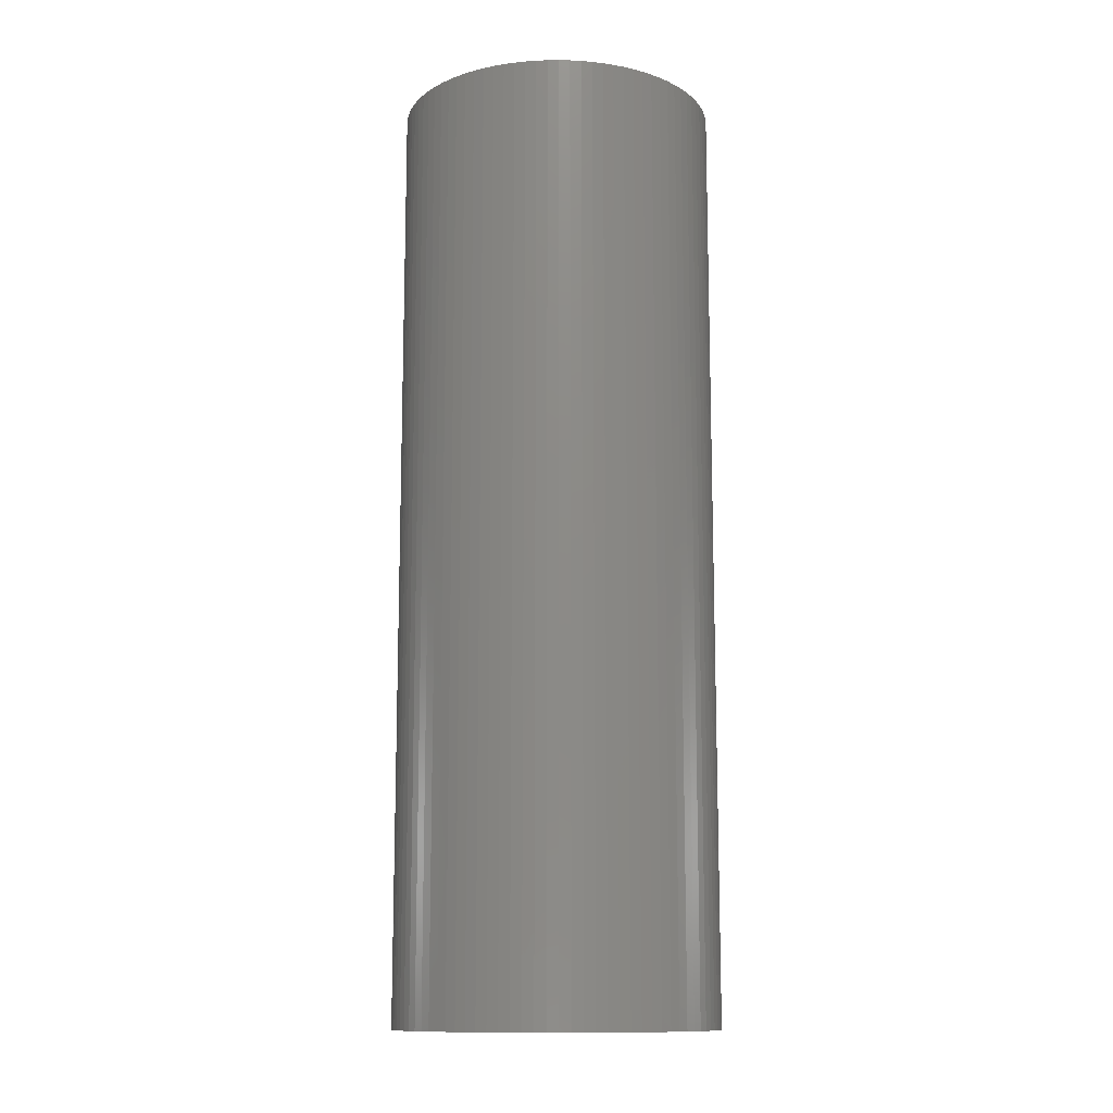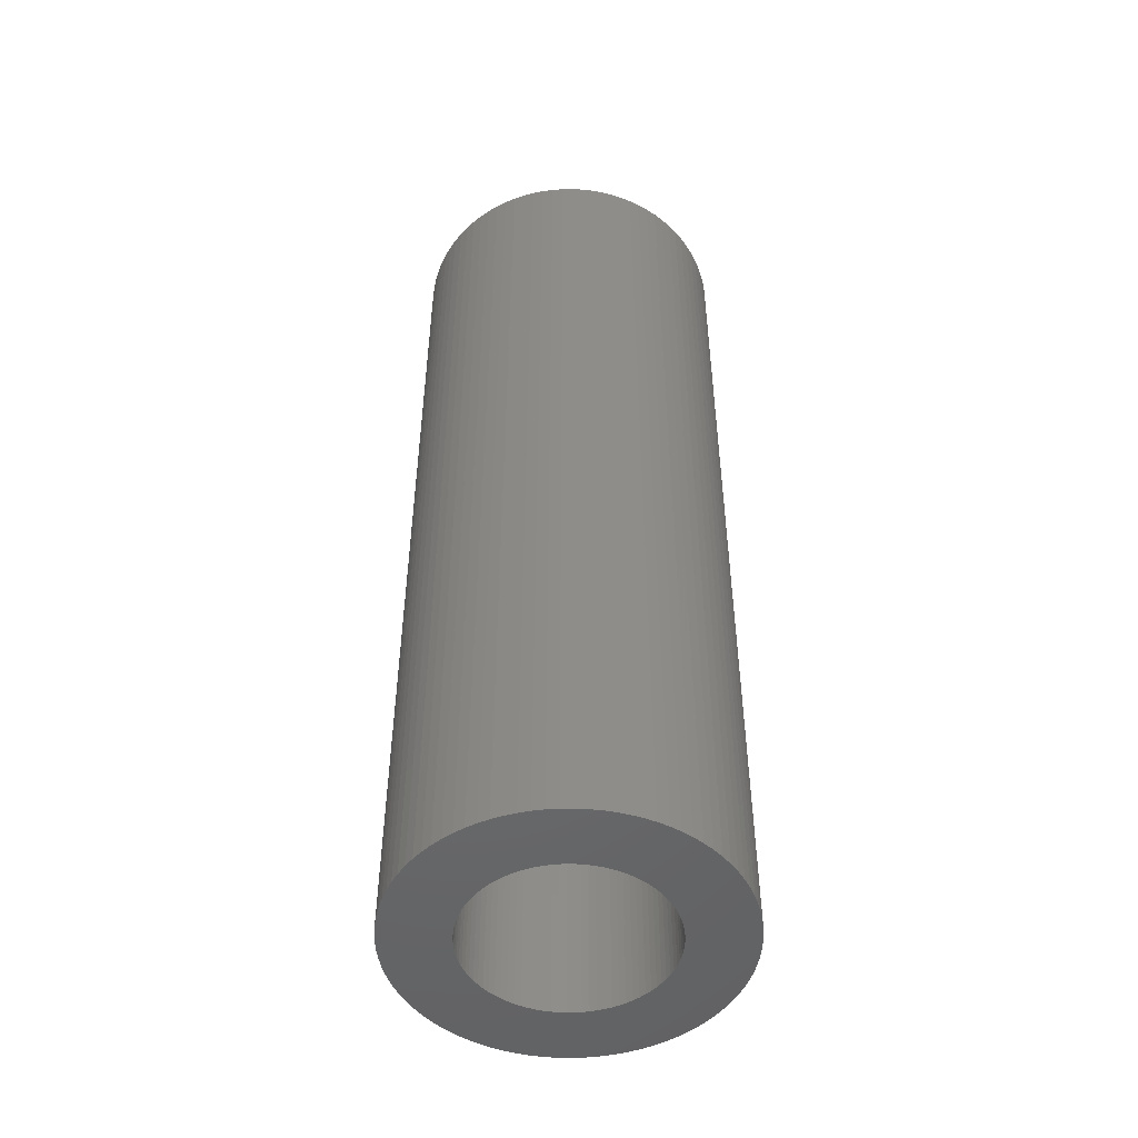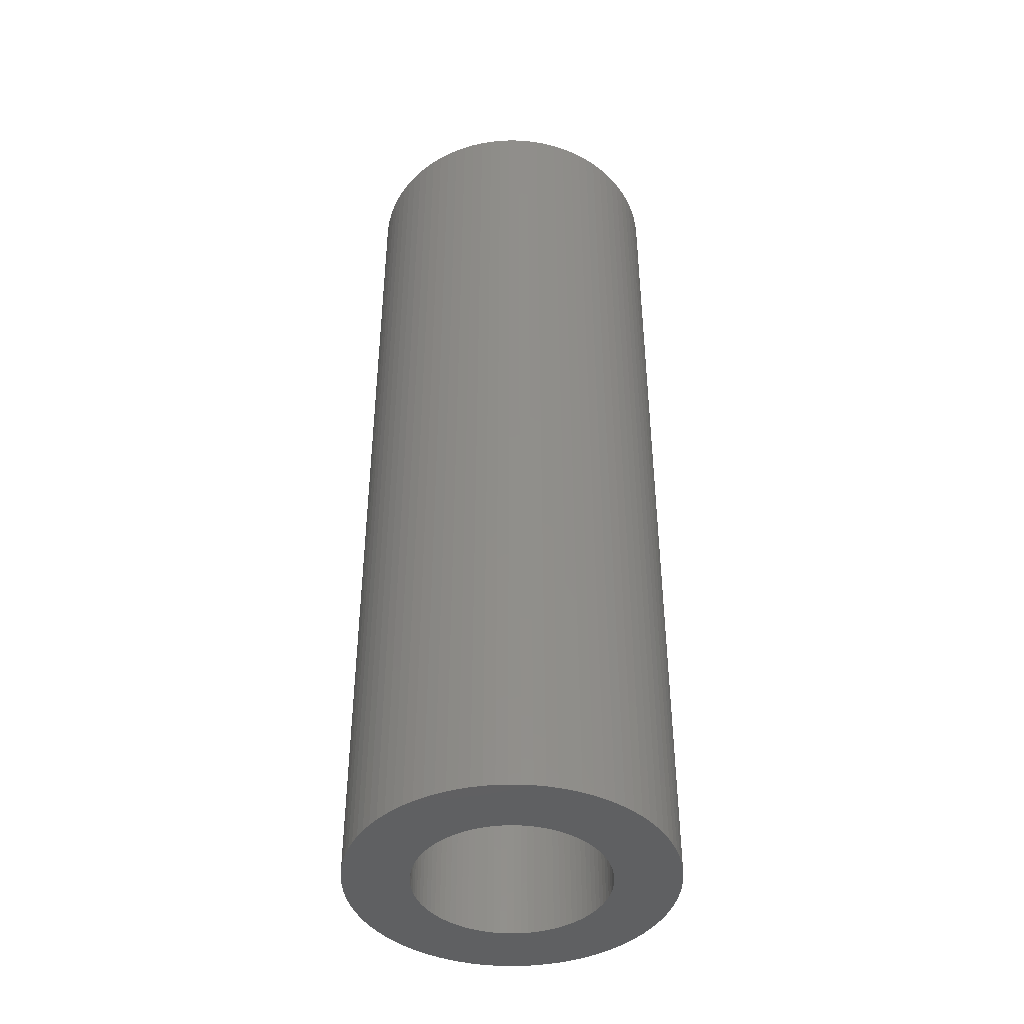
<metadata>
{"format":"stl","ext":"stl","renderer":"f3d","projection":"perspective","resolution":1024,"background":"white","views":[{"elev":-12.5,"azim":125.2,"up":"+Z"},{"elev":-49.4,"azim":48.6,"up":"+Z"},{"elev":-42.7,"azim":-32.8,"up":"+Z"}]}
</metadata>
<code>
# stl→obj: 360 verts, 720 faces
v 2.55 0 15
v 2.544 0.1779 0
v 2.544 0.1779 15
v 2.55 0 0
v -2.55 0 0
v -2.544 0.1779 15
v -2.544 0.1779 0
v -2.55 0 15
v 0.08899 2.548 0
v -0.08899 2.548 15
v 0.08899 2.548 15
v -0.08899 2.548 0
v -0.08899 -2.548 0
v 0.08899 -2.548 15
v -0.08899 -2.548 15
v 0.08899 -2.548 0
v 1.834 1.771 0
v 1.706 1.895 15
v 1.834 1.771 15
v 1.706 1.895 0
v -1.706 1.895 0
v -1.834 1.771 15
v -1.706 1.895 15
v -1.834 1.771 0
v -0.9552 2.364 0
v -1.118 2.292 15
v -0.9552 2.364 15
v -1.118 2.292 0
v 2.33 1.037 15
v 2.252 1.197 0
v 2.252 1.197 15
v 2.33 1.037 0
v 0.9552 2.364 0
v 0.788 2.425 15
v 0.9552 2.364 15
v 0.788 2.425 0
v 1.426 2.114 0
v 1.275 2.208 15
v 1.426 2.114 15
v 1.275 2.208 0
v -2.33 1.037 0
v -2.252 1.197 15
v -2.252 1.197 0
v -2.33 1.037 15
v -0.4428 2.511 0
v -0.6169 2.474 15
v -0.4428 2.511 15
v -0.6169 2.474 0
v 2.494 0.5302 15
v 2.451 0.7029 0
v 2.451 0.7029 15
v 2.494 0.5302 0
v 2.063 1.499 15
v 1.953 1.639 0
v 1.953 1.639 15
v 2.063 1.499 0
v 2.163 1.351 15
v 2.163 1.351 0
v 0.4428 2.511 0
v 0.2665 2.536 15
v 0.4428 2.511 15
v 0.2665 2.536 0
v 0.6169 2.474 15
v 0.6169 2.474 0
v 1.118 2.292 15
v 1.118 2.292 0
v 1.57 2.009 15
v 1.57 2.009 0
v -2.494 0.5302 0
v -2.451 0.7029 15
v -2.451 0.7029 0
v -2.494 0.5302 15
v -2.163 1.351 0
v -2.063 1.499 15
v -2.063 1.499 0
v -2.163 1.351 15
v 1.525 0 15
v 1.521 0.1064 15
v 2.525 0.3549 15
v 2.544 -0.1779 15
v 1.51 0.2122 15
v 1.521 -0.1064 15
v 1.492 0.3171 15
v 2.525 -0.3549 15
v 1.466 0.4203 15
v 2.396 0.8721 15
v 1.51 -0.2122 15
v 1.433 0.5216 15
v 2.494 -0.5302 15
v 1.393 0.6203 15
v 1.492 -0.3171 15
v 1.346 0.7159 15
v 2.451 -0.7029 15
v 1.293 0.8081 15
v 1.466 -0.4203 15
v 1.234 0.8964 15
v 2.396 -0.8721 15
v 1.168 0.9802 15
v 1.433 -0.5216 15
v 1.097 1.059 15
v 2.33 -1.037 15
v 1.02 1.133 15
v 1.393 -0.6203 15
v 2.252 -1.197 15
v 0.9389 1.202 15
v 0.8528 1.264 15
v 0.7625 1.321 15
v 0.6685 1.371 15
v 0.5713 1.414 15
v 0.4713 1.45 15
v 0.3689 1.48 15
v 0.2648 1.502 15
v 0.1594 1.517 15
v 0.05322 1.524 15
v -0.05322 1.524 15
v -0.1594 1.517 15
v -0.2665 2.536 15
v -0.2648 1.502 15
v -0.3689 1.48 15
v -0.4713 1.45 15
v -0.788 2.425 15
v -0.5713 1.414 15
v -0.6685 1.371 15
v -0.7625 1.321 15
v -1.275 2.208 15
v -0.8528 1.264 15
v -1.426 2.114 15
v -0.9389 1.202 15
v -1.57 2.009 15
v -1.02 1.133 15
v -1.097 1.059 15
v -1.168 0.9802 15
v -1.953 1.639 15
v -1.234 0.8964 15
v -1.293 0.8081 15
v -1.346 0.7159 15
v -1.393 0.6203 15
v 1.346 -0.7159 15
v 2.163 -1.351 15
v 1.293 -0.8081 15
v 2.063 -1.499 15
v 1.234 -0.8964 15
v 1.953 -1.639 15
v 1.168 -0.9802 15
v 1.834 -1.771 15
v 1.097 -1.059 15
v 1.706 -1.895 15
v 1.02 -1.133 15
v 1.57 -2.009 15
v 0.9389 -1.202 15
v 1.426 -2.114 15
v 0.8528 -1.264 15
v 1.275 -2.208 15
v 0.7625 -1.321 15
v 1.118 -2.292 15
v 0.6685 -1.371 15
v 0.9552 -2.364 15
v 0.5713 -1.414 15
v 0.788 -2.425 15
v 0.4713 -1.45 15
v 0.6169 -2.474 15
v 0.3689 -1.48 15
v 0.4428 -2.511 15
v 0.2648 -1.502 15
v 0.2665 -2.536 15
v 0.1594 -1.517 15
v 0.05322 -1.524 15
v -0.05322 -1.524 15
v -0.1594 -1.517 15
v -0.2665 -2.536 15
v -0.2648 -1.502 15
v -0.4428 -2.511 15
v -0.3689 -1.48 15
v -0.6169 -2.474 15
v -0.4713 -1.45 15
v -0.788 -2.425 15
v -0.5713 -1.414 15
v -0.9552 -2.364 15
v -0.6685 -1.371 15
v -1.118 -2.292 15
v -0.7625 -1.321 15
v -1.275 -2.208 15
v -0.8528 -1.264 15
v -1.426 -2.114 15
v -0.9389 -1.202 15
v -1.57 -2.009 15
v -1.02 -1.133 15
v -1.706 -1.895 15
v -1.097 -1.059 15
v -1.834 -1.771 15
v -1.168 -0.9802 15
v -1.953 -1.639 15
v -1.234 -0.8964 15
v -2.063 -1.499 15
v -1.293 -0.8081 15
v -2.163 -1.351 15
v -1.346 -0.7159 15
v -2.252 -1.197 15
v -1.393 -0.6203 15
v -2.33 -1.037 15
v -1.433 -0.5216 15
v -2.396 -0.8721 15
v -1.466 -0.4203 15
v -2.451 -0.7029 15
v -1.492 -0.3171 15
v -2.494 -0.5302 15
v -1.51 -0.2122 15
v -2.525 -0.3549 15
v -1.521 -0.1064 15
v -2.544 -0.1779 15
v -1.525 0 15
v -1.433 0.5216 15
v -2.396 0.8721 15
v -1.466 0.4203 15
v -1.492 0.3171 15
v -1.51 0.2122 15
v -2.525 0.3549 15
v -1.521 0.1064 15
v -1.426 2.114 0
v -1.57 2.009 0
v -1.275 2.208 0
v -0.788 2.425 0
v -0.2665 2.536 0
v 1.706 -1.895 0
v 1.834 -1.771 0
v 2.163 -1.351 0
v 2.063 -1.499 0
v -1.834 -1.771 0
v -1.706 -1.895 0
v -2.252 -1.197 0
v -2.33 -1.037 0
v -2.063 -1.499 0
v -2.163 -1.351 0
v 1.525 0 0
v 2.544 -0.1779 0
v 1.521 -0.1064 0
v 2.525 -0.3549 0
v 1.51 -0.2122 0
v 2.494 -0.5302 0
v 1.521 0.1064 0
v 1.492 -0.3171 0
v 2.451 -0.7029 0
v 2.525 0.3549 0
v 1.466 -0.4203 0
v 2.396 -0.8721 0
v 1.51 0.2122 0
v 1.433 -0.5216 0
v 2.33 -1.037 0
v 1.393 -0.6203 0
v 2.252 -1.197 0
v 1.492 0.3171 0
v 1.346 -0.7159 0
v 1.293 -0.8081 0
v 1.466 0.4203 0
v 1.234 -0.8964 0
v 1.953 -1.639 0
v 2.396 0.8721 0
v 1.168 -0.9802 0
v 1.433 0.5216 0
v 1.097 -1.059 0
v 1.02 -1.133 0
v 1.57 -2.009 0
v 1.393 0.6203 0
v 0.9389 -1.202 0
v 1.426 -2.114 0
v 0.8528 -1.264 0
v 1.275 -2.208 0
v 0.7625 -1.321 0
v 1.118 -2.292 0
v 0.6685 -1.371 0
v 0.9552 -2.364 0
v 0.5713 -1.414 0
v 0.788 -2.425 0
v 0.4713 -1.45 0
v 0.6169 -2.474 0
v 0.3689 -1.48 0
v 0.4428 -2.511 0
v 0.2648 -1.502 0
v 0.2665 -2.536 0
v 0.1594 -1.517 0
v 0.05322 -1.524 0
v -0.05322 -1.524 0
v -0.1594 -1.517 0
v -0.2665 -2.536 0
v -0.2648 -1.502 0
v -0.4428 -2.511 0
v -0.3689 -1.48 0
v -0.6169 -2.474 0
v -0.4713 -1.45 0
v -0.788 -2.425 0
v -0.5713 -1.414 0
v -0.9552 -2.364 0
v -0.6685 -1.371 0
v -1.118 -2.292 0
v -0.7625 -1.321 0
v -1.275 -2.208 0
v -0.8528 -1.264 0
v -1.426 -2.114 0
v -0.9389 -1.202 0
v -1.57 -2.009 0
v -1.02 -1.133 0
v -1.097 -1.059 0
v -1.168 -0.9802 0
v -1.953 -1.639 0
v -1.234 -0.8964 0
v -1.293 -0.8081 0
v -1.346 -0.7159 0
v -1.393 -0.6203 0
v 1.346 0.7159 0
v 1.293 0.8081 0
v 1.234 0.8964 0
v 1.168 0.9802 0
v 1.097 1.059 0
v 1.02 1.133 0
v 0.9389 1.202 0
v 0.8528 1.264 0
v 0.7625 1.321 0
v 0.6685 1.371 0
v 0.5713 1.414 0
v 0.4713 1.45 0
v 0.3689 1.48 0
v 0.2648 1.502 0
v 0.1594 1.517 0
v 0.05322 1.524 0
v -0.05322 1.524 0
v -0.1594 1.517 0
v -0.2648 1.502 0
v -0.3689 1.48 0
v -0.4713 1.45 0
v -0.5713 1.414 0
v -0.6685 1.371 0
v -0.7625 1.321 0
v -0.8528 1.264 0
v -0.9389 1.202 0
v -1.02 1.133 0
v -1.097 1.059 0
v -1.168 0.9802 0
v -1.953 1.639 0
v -1.234 0.8964 0
v -1.293 0.8081 0
v -1.346 0.7159 0
v -1.393 0.6203 0
v -1.433 0.5216 0
v -2.396 0.8721 0
v -1.466 0.4203 0
v -1.492 0.3171 0
v -1.51 0.2122 0
v -2.525 0.3549 0
v -1.521 0.1064 0
v -1.525 0 0
v -1.433 -0.5216 0
v -2.396 -0.8721 0
v -1.466 -0.4203 0
v -2.451 -0.7029 0
v -1.492 -0.3171 0
v -2.494 -0.5302 0
v -1.51 -0.2122 0
v -2.525 -0.3549 0
v -1.521 -0.1064 0
v -2.544 -0.1779 0
f 1 2 3
f 2 1 4
f 5 6 7
f 6 5 8
f 9 10 11
f 10 9 12
f 13 14 15
f 14 13 16
f 17 18 19
f 18 17 20
f 21 22 23
f 22 21 24
f 25 26 27
f 26 25 28
f 29 30 31
f 30 29 32
f 33 34 35
f 34 33 36
f 37 38 39
f 38 37 40
f 41 42 43
f 42 41 44
f 45 46 47
f 46 45 48
f 49 50 51
f 50 49 52
f 53 54 55
f 54 53 56
f 55 17 19
f 17 55 54
f 57 56 53
f 56 57 58
f 59 60 61
f 60 59 62
f 36 63 34
f 63 36 64
f 62 11 60
f 11 62 9
f 40 65 38
f 65 40 66
f 20 67 18
f 67 20 68
f 69 70 71
f 70 69 72
f 73 74 75
f 74 73 76
f 43 76 73
f 76 43 42
f 77 1 3
f 78 3 79
f 1 77 80
f 81 79 49
f 82 80 77
f 83 49 51
f 80 82 84
f 85 51 86
f 87 84 82
f 88 86 29
f 84 87 89
f 90 29 31
f 91 89 87
f 92 31 57
f 89 91 93
f 94 57 53
f 95 93 91
f 96 53 55
f 93 95 97
f 98 55 19
f 99 97 95
f 100 19 18
f 97 99 101
f 102 18 67
f 103 101 99
f 101 103 104
f 3 78 77
f 79 81 78
f 49 83 81
f 51 85 83
f 86 88 85
f 105 67 39
f 29 90 88
f 31 92 90
f 57 94 92
f 106 39 38
f 53 96 94
f 55 98 96
f 107 38 65
f 19 100 98
f 18 102 100
f 108 65 35
f 67 105 102
f 39 106 105
f 109 35 34
f 38 107 106
f 65 108 107
f 110 34 63
f 35 109 108
f 34 110 109
f 111 63 61
f 63 111 110
f 112 61 60
f 61 112 111
f 60 113 112
f 11 113 60
f 11 114 113
f 11 115 114
f 10 115 11
f 10 116 115
f 117 116 10
f 116 117 118
f 47 118 117
f 118 47 119
f 46 119 47
f 119 46 120
f 121 120 46
f 120 121 122
f 27 122 121
f 122 27 123
f 26 123 27
f 123 26 124
f 125 124 26
f 124 125 126
f 127 126 125
f 126 127 128
f 129 128 127
f 128 129 130
f 23 130 129
f 130 23 131
f 22 131 23
f 131 22 132
f 133 132 22
f 132 133 134
f 74 134 133
f 134 74 135
f 76 135 74
f 135 76 136
f 136 42 137
f 42 136 76
f 138 104 103
f 104 138 139
f 140 139 138
f 139 140 141
f 142 141 140
f 141 142 143
f 144 143 142
f 143 144 145
f 146 145 144
f 145 146 147
f 148 147 146
f 147 148 149
f 150 149 148
f 149 150 151
f 152 151 150
f 151 152 153
f 154 153 152
f 153 154 155
f 156 155 154
f 155 156 157
f 158 157 156
f 157 158 159
f 160 159 158
f 159 160 161
f 162 161 160
f 161 162 163
f 164 163 162
f 163 164 165
f 166 165 164
f 166 14 165
f 167 14 166
f 168 14 167
f 168 15 14
f 169 15 168
f 170 169 171
f 169 170 15
f 172 171 173
f 171 172 170
f 174 173 175
f 176 175 177
f 173 174 172
f 178 177 179
f 180 179 181
f 175 176 174
f 182 181 183
f 184 183 185
f 177 178 176
f 186 185 187
f 188 187 189
f 179 180 178
f 190 189 191
f 192 191 193
f 181 182 180
f 194 193 195
f 196 195 197
f 198 197 199
f 183 184 182
f 200 199 201
f 202 201 203
f 204 203 205
f 206 205 207
f 208 207 209
f 185 186 184
f 210 209 211
f 44 137 42
f 137 44 212
f 187 188 186
f 213 212 44
f 189 190 188
f 212 213 214
f 191 192 190
f 70 214 213
f 193 194 192
f 214 70 215
f 195 196 194
f 72 215 70
f 197 198 196
f 215 72 216
f 199 200 198
f 217 216 72
f 201 202 200
f 216 217 218
f 203 204 202
f 6 218 217
f 205 206 204
f 218 6 211
f 207 208 206
f 8 211 6
f 209 210 208
f 211 8 210
f 219 129 127
f 129 219 220
f 28 125 26
f 125 28 221
f 220 23 129
f 23 220 21
f 48 121 46
f 121 48 222
f 12 117 10
f 117 12 223
f 224 145 147
f 145 224 225
f 141 226 139
f 226 141 227
f 228 188 190
f 188 228 229
f 230 200 231
f 200 230 198
f 232 196 233
f 196 232 194
f 234 4 235
f 236 235 237
f 4 234 2
f 238 237 239
f 240 2 234
f 241 239 242
f 2 240 243
f 244 242 245
f 246 243 240
f 247 245 248
f 243 246 52
f 249 248 250
f 251 52 246
f 252 250 226
f 52 251 50
f 253 226 227
f 254 50 251
f 255 227 256
f 50 254 257
f 258 256 225
f 259 257 254
f 260 225 224
f 257 259 32
f 261 224 262
f 263 32 259
f 32 263 30
f 235 236 234
f 237 238 236
f 239 241 238
f 242 244 241
f 245 247 244
f 264 262 265
f 248 249 247
f 250 252 249
f 226 253 252
f 266 265 267
f 227 255 253
f 256 258 255
f 268 267 269
f 225 260 258
f 224 261 260
f 270 269 271
f 262 264 261
f 265 266 264
f 272 271 273
f 267 268 266
f 269 270 268
f 274 273 275
f 271 272 270
f 273 274 272
f 276 275 277
f 275 276 274
f 278 277 279
f 277 278 276
f 279 280 278
f 16 280 279
f 16 281 280
f 16 282 281
f 13 282 16
f 13 283 282
f 284 283 13
f 283 284 285
f 286 285 284
f 285 286 287
f 288 287 286
f 287 288 289
f 290 289 288
f 289 290 291
f 292 291 290
f 291 292 293
f 294 293 292
f 293 294 295
f 296 295 294
f 295 296 297
f 298 297 296
f 297 298 299
f 300 299 298
f 299 300 301
f 229 301 300
f 301 229 302
f 228 302 229
f 302 228 303
f 304 303 228
f 303 304 305
f 232 305 304
f 305 232 306
f 233 306 232
f 306 233 307
f 307 230 308
f 230 307 233
f 309 30 263
f 30 309 58
f 310 58 309
f 58 310 56
f 311 56 310
f 56 311 54
f 312 54 311
f 54 312 17
f 313 17 312
f 17 313 20
f 314 20 313
f 20 314 68
f 315 68 314
f 68 315 37
f 316 37 315
f 37 316 40
f 317 40 316
f 40 317 66
f 318 66 317
f 66 318 33
f 319 33 318
f 33 319 36
f 320 36 319
f 36 320 64
f 321 64 320
f 64 321 59
f 322 59 321
f 59 322 62
f 323 62 322
f 323 9 62
f 324 9 323
f 325 9 324
f 325 12 9
f 326 12 325
f 223 326 327
f 326 223 12
f 45 327 328
f 327 45 223
f 48 328 329
f 222 329 330
f 328 48 45
f 25 330 331
f 28 331 332
f 329 222 48
f 221 332 333
f 219 333 334
f 330 25 222
f 220 334 335
f 21 335 336
f 331 28 25
f 24 336 337
f 338 337 339
f 332 221 28
f 75 339 340
f 73 340 341
f 43 341 342
f 333 219 221
f 41 342 343
f 344 343 345
f 71 345 346
f 69 346 347
f 348 347 349
f 334 220 219
f 7 349 350
f 231 308 230
f 308 231 351
f 335 21 220
f 352 351 231
f 336 24 21
f 351 352 353
f 337 338 24
f 354 353 352
f 339 75 338
f 353 354 355
f 340 73 75
f 356 355 354
f 341 43 73
f 355 356 357
f 342 41 43
f 358 357 356
f 343 344 41
f 357 358 359
f 345 71 344
f 360 359 358
f 346 69 71
f 359 360 350
f 347 348 69
f 5 350 360
f 349 7 348
f 350 5 7
f 16 165 14
f 165 16 279
f 277 161 163
f 161 277 275
f 79 52 49
f 52 79 243
f 3 243 79
f 243 3 2
f 86 32 29
f 32 86 257
f 51 257 86
f 257 51 50
f 31 58 57
f 58 31 30
f 64 61 63
f 61 64 59
f 66 35 65
f 35 66 33
f 68 39 67
f 39 68 37
f 75 133 338
f 133 75 74
f 338 22 24
f 22 338 133
f 71 213 344
f 213 71 70
f 344 44 41
f 44 344 213
f 348 72 69
f 72 348 217
f 7 217 348
f 217 7 6
f 221 127 125
f 127 221 219
f 222 27 121
f 27 222 25
f 223 47 117
f 47 223 45
f 80 4 1
f 4 80 235
f 89 237 84
f 237 89 239
f 84 235 80
f 235 84 237
f 145 256 143
f 256 145 225
f 292 176 178
f 176 292 290
f 304 194 232
f 194 304 192
f 354 206 356
f 206 354 204
f 352 204 354
f 204 352 202
f 271 155 157
f 155 271 269
f 273 157 159
f 157 273 271
f 97 242 93
f 242 97 245
f 139 250 104
f 250 139 226
f 104 248 101
f 248 104 250
f 233 198 230
f 198 233 196
f 228 192 304
f 192 228 190
f 231 202 352
f 202 231 200
f 358 210 360
f 210 358 208
f 360 8 5
f 8 360 210
f 356 208 358
f 208 356 206
f 275 159 161
f 159 275 273
f 279 163 165
f 163 279 277
f 93 239 89
f 239 93 242
f 143 227 141
f 227 143 256
f 262 147 149
f 147 262 224
f 267 151 153
f 151 267 265
f 269 153 155
f 153 269 267
f 284 15 170
f 15 284 13
f 101 245 97
f 245 101 248
f 265 149 151
f 149 265 262
f 300 184 186
f 184 300 298
f 229 186 188
f 186 229 300
f 296 180 182
f 180 296 294
f 288 172 174
f 172 288 286
f 290 174 176
f 174 290 288
f 286 170 172
f 170 286 284
f 294 178 180
f 178 294 292
f 298 182 184
f 182 298 296
f 309 94 310
f 94 309 92
f 319 108 109
f 108 319 318
f 331 122 123
f 122 331 330
f 270 158 156
f 158 270 272
f 137 341 136
f 341 137 342
f 334 126 128
f 126 334 333
f 236 77 234
f 77 236 82
f 268 156 154
f 156 268 270
f 240 81 246
f 81 240 78
f 310 96 311
f 96 310 94
f 314 100 102
f 100 314 313
f 312 100 313
f 100 312 98
f 325 114 115
f 114 325 324
f 322 111 112
f 111 322 321
f 324 113 114
f 113 324 323
f 315 102 105
f 102 315 314
f 318 107 108
f 107 318 317
f 316 105 106
f 105 316 315
f 211 349 218
f 349 211 350
f 216 346 215
f 346 216 347
f 132 336 131
f 336 132 337
f 136 340 135
f 340 136 341
f 326 115 116
f 115 326 325
f 330 120 122
f 120 330 329
f 332 123 124
f 123 332 331
f 333 124 126
f 124 333 332
f 336 130 131
f 130 336 335
f 255 140 253
f 140 255 142
f 193 306 195
f 306 193 305
f 205 357 207
f 357 205 355
f 254 88 259
f 88 254 85
f 246 83 251
f 83 246 81
f 311 98 312
f 98 311 96
f 320 109 110
f 109 320 319
f 321 110 111
f 110 321 320
f 323 112 113
f 112 323 322
f 317 106 107
f 106 317 316
f 214 343 212
f 343 214 345
f 218 347 216
f 347 218 349
f 215 345 214
f 345 215 346
f 212 342 137
f 342 212 343
f 134 337 132
f 337 134 339
f 135 339 134
f 339 135 340
f 329 119 120
f 119 329 328
f 327 116 118
f 116 327 326
f 328 118 119
f 118 328 327
f 335 128 130
f 128 335 334
f 234 78 240
f 78 234 77
f 249 99 247
f 99 249 103
f 241 87 238
f 87 241 91
f 253 138 252
f 138 253 140
f 258 142 255
f 142 258 144
f 301 189 187
f 189 301 302
f 281 168 167
f 168 281 282
f 209 350 211
f 350 209 359
f 189 303 191
f 303 189 302
f 272 160 158
f 160 272 274
f 263 92 309
f 92 263 90
f 259 90 263
f 90 259 88
f 251 85 254
f 85 251 83
f 238 82 236
f 82 238 87
f 252 103 249
f 103 252 138
f 299 187 185
f 187 299 301
f 282 169 168
f 169 282 283
f 283 171 169
f 171 283 285
f 207 359 209
f 359 207 357
f 203 355 205
f 355 203 353
f 201 353 203
f 353 201 351
f 191 305 193
f 305 191 303
f 195 307 197
f 307 195 306
f 199 351 201
f 351 199 308
f 197 308 199
f 308 197 307
f 276 164 162
f 164 276 278
f 278 166 164
f 166 278 280
f 280 167 166
f 167 280 281
f 244 91 241
f 91 244 95
f 247 95 244
f 95 247 99
f 266 154 152
f 154 266 268
f 261 150 148
f 150 261 264
f 285 173 171
f 173 285 287
f 289 177 175
f 177 289 291
f 287 175 173
f 175 287 289
f 295 183 181
f 183 295 297
f 291 179 177
f 179 291 293
f 293 181 179
f 181 293 295
f 274 162 160
f 162 274 276
f 264 152 150
f 152 264 266
f 260 144 258
f 144 260 146
f 260 148 146
f 148 260 261
f 297 185 183
f 185 297 299

</code>
